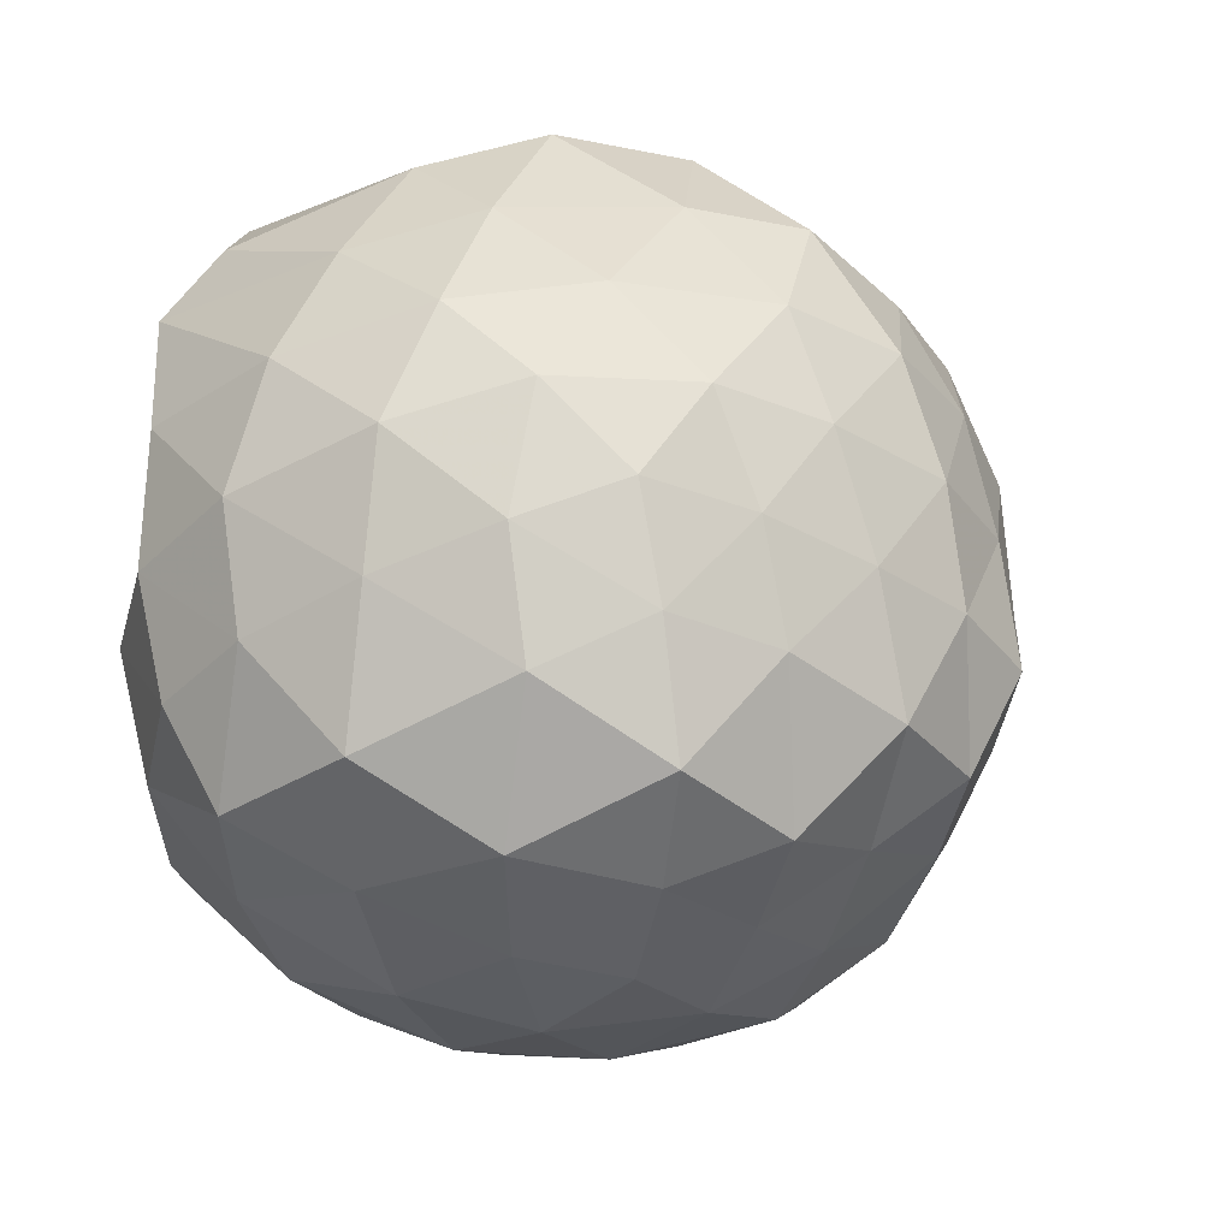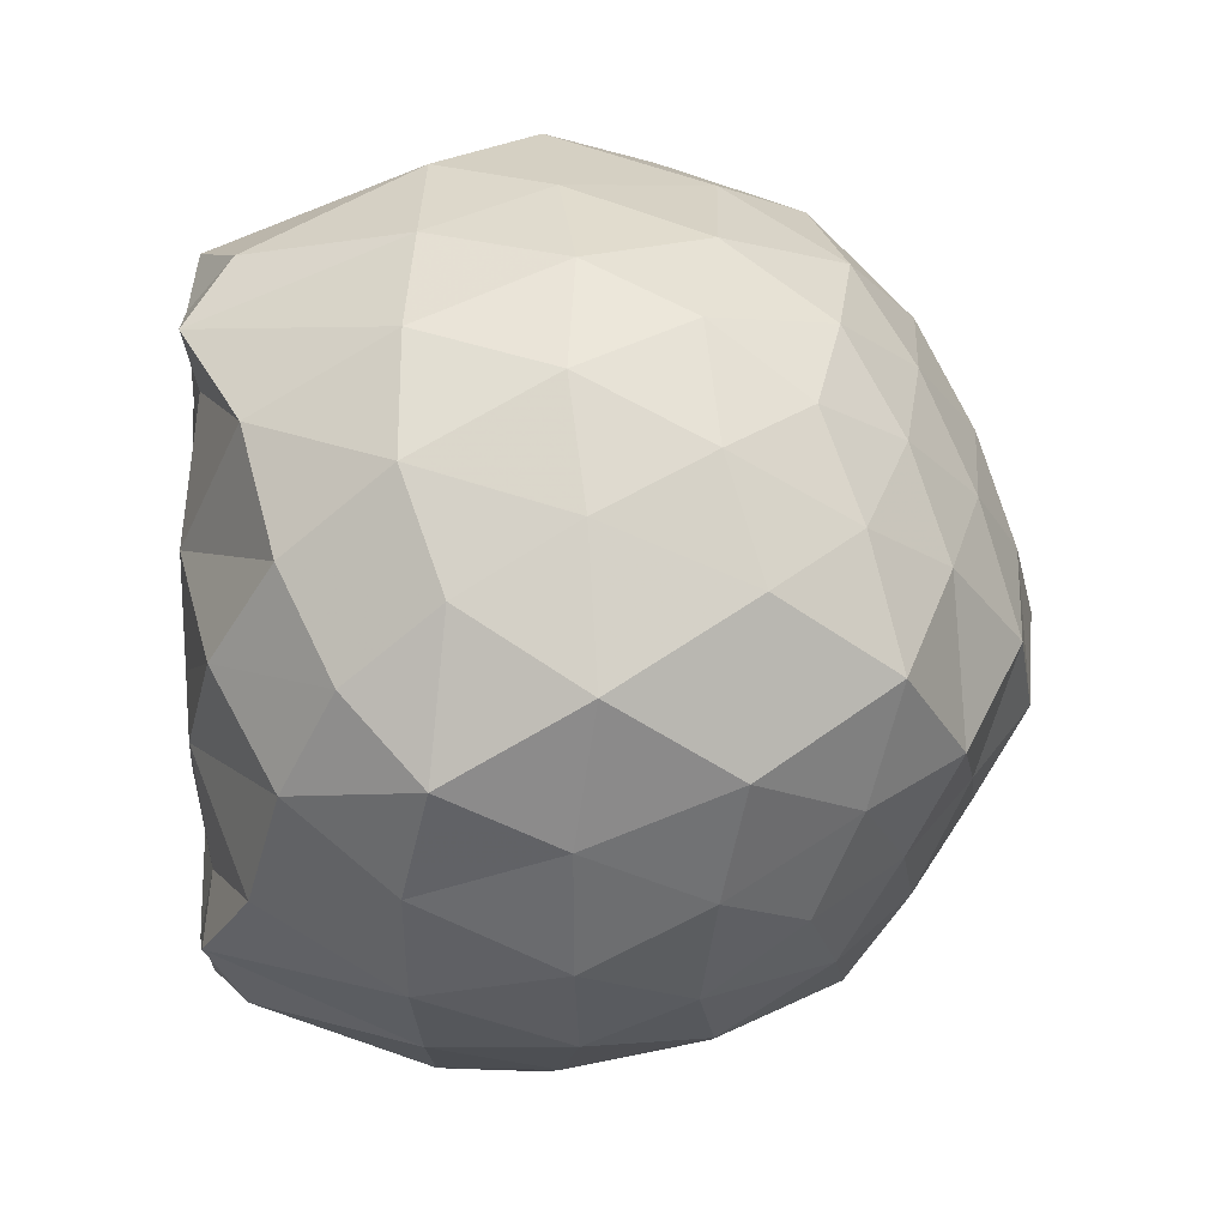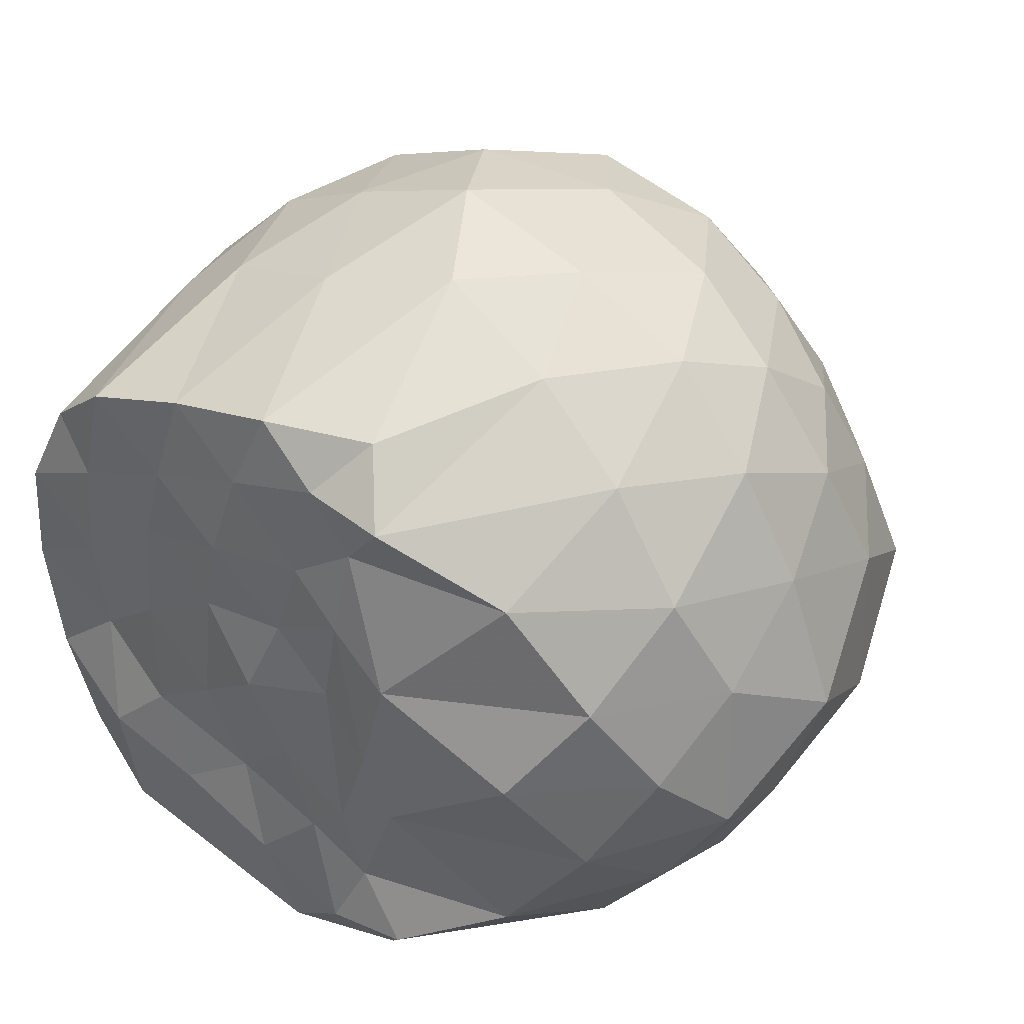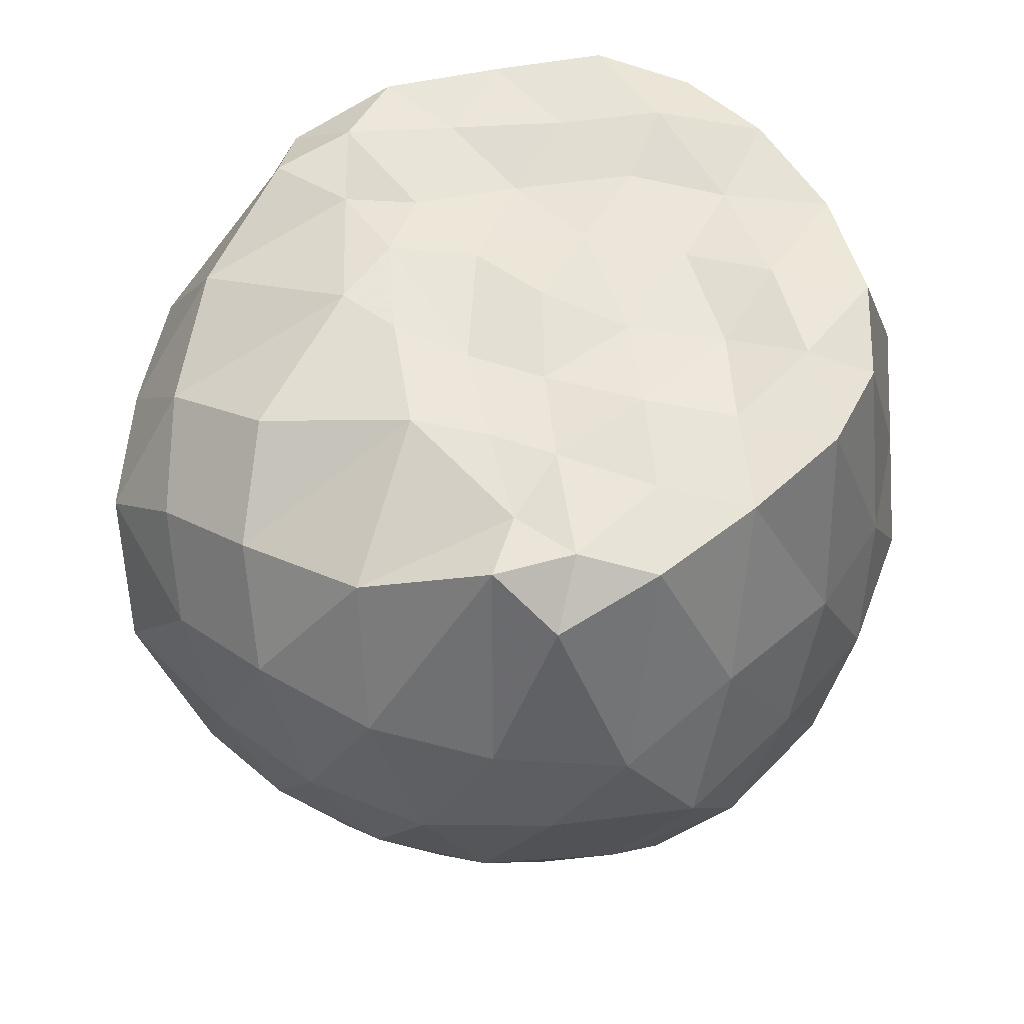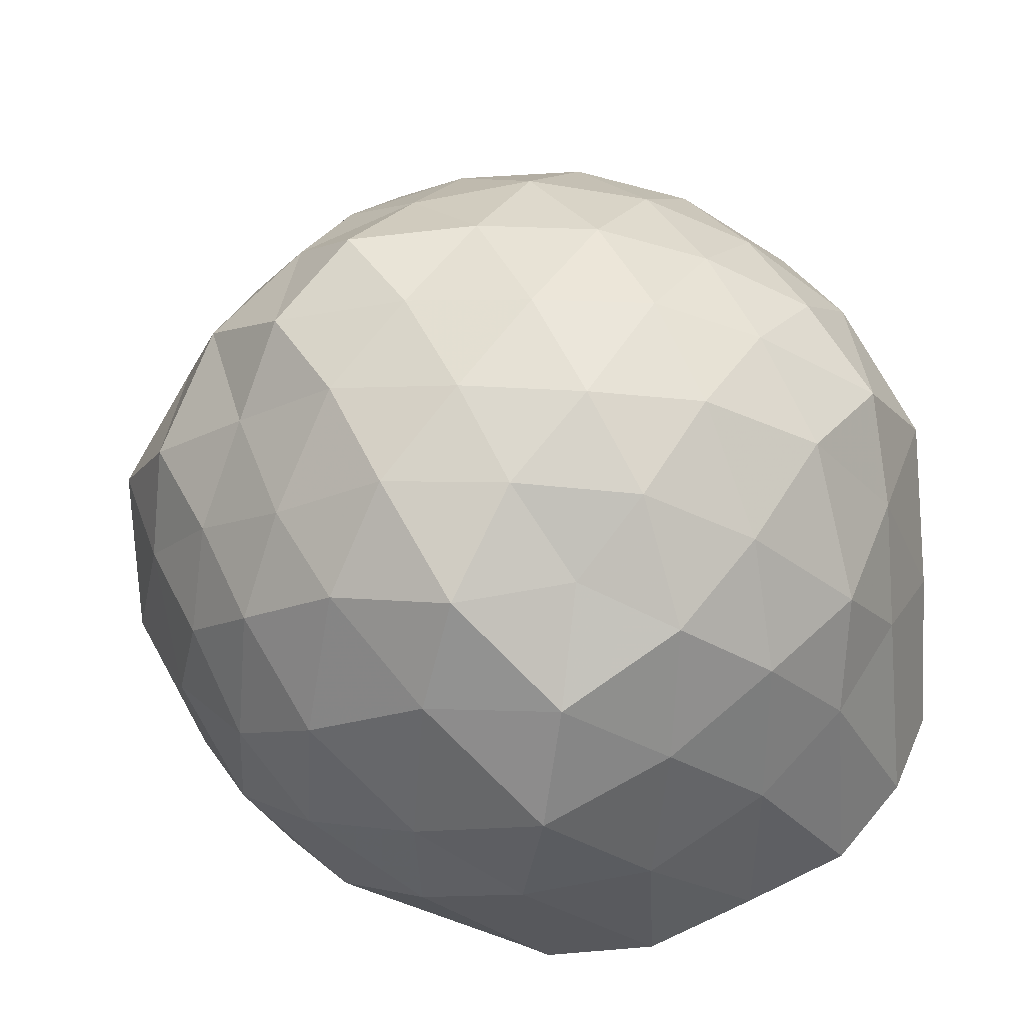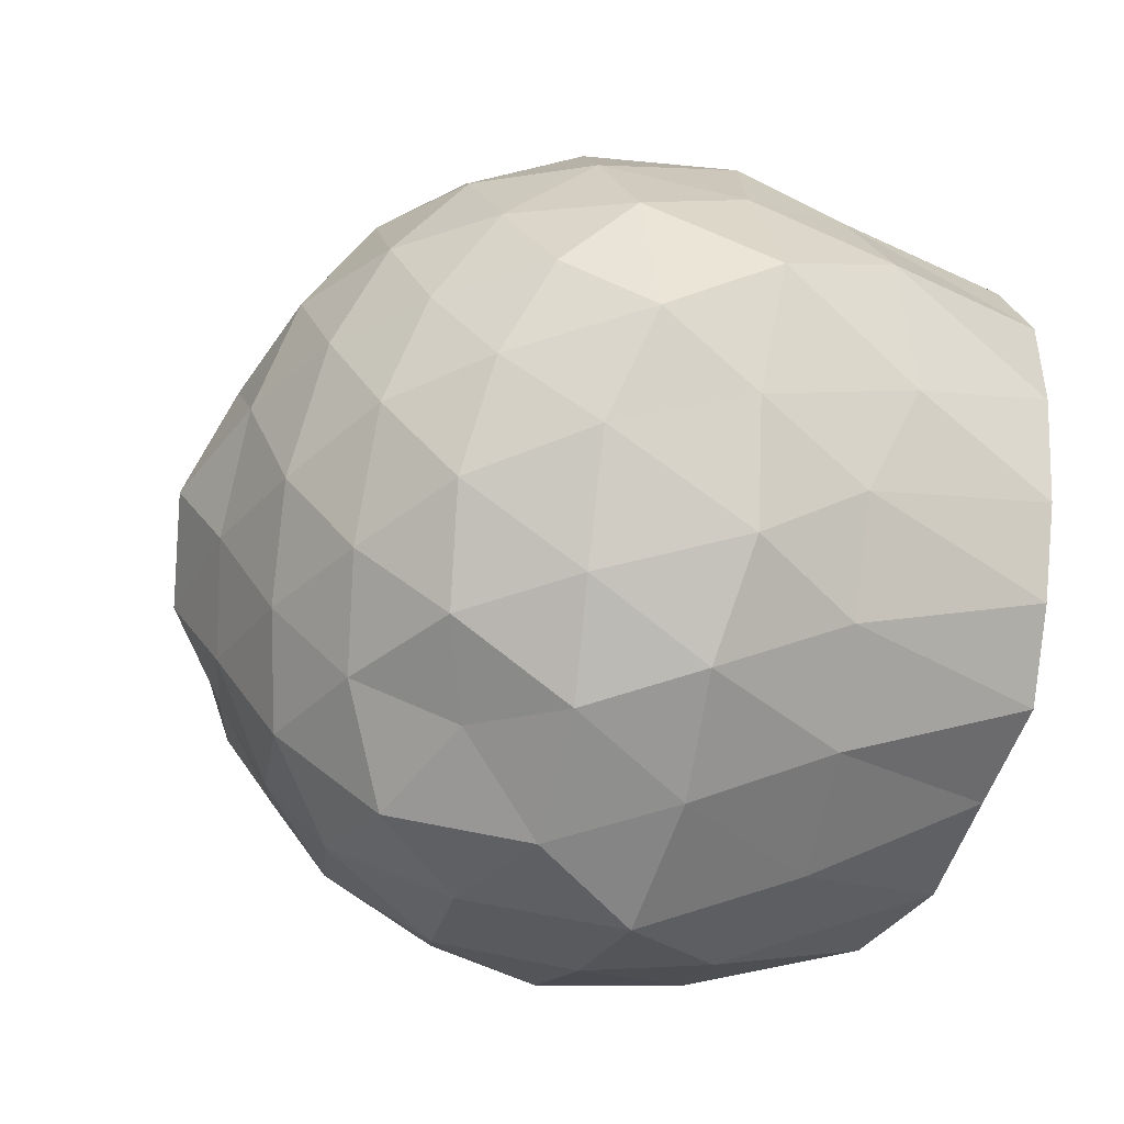
<metadata>
{"format":"obj","ext":"obj","renderer":"f3d","projection":"perspective","resolution":1024,"background":"white","views":[{"elev":16.8,"azim":112.4,"up":"+Y"},{"elev":8.6,"azim":85.0,"up":"+Y"},{"elev":37.6,"azim":38.3,"up":"+Y"},{"elev":58.3,"azim":155.7,"up":"+Z"},{"elev":-52.9,"azim":-156.7,"up":"+Y"},{"elev":-42.0,"azim":-107.6,"up":"+Y"}]}
</metadata>
<code>
v -1.568 -0.02493 1.006
v -1.45 -0.01931 -0.8027
v -0.5937 -0.01658 0.6945
v -0.7097 0.2089 0.8061
v -0.8933 0.4559 0.8718
v -1.153 0.617 0.9974
v -1.246 0.7589 0.8884
v -1.496 0.754 0.968
v -1.762 0.6878 0.9732
v -2.007 0.6115 0.9941
v -2.184 0.4653 0.9577
v -2.279 0.2566 0.9807
v -2.317 -0.01418 0.9624
v -2.281 -0.295 0.9539
v -2.183 -0.498 0.9611
v -2.007 -0.6441 0.9937
v -1.761 -0.7223 0.9755
v -1.496 -0.7866 0.9678
v -1.246 -0.7912 0.8882
v -1.151 -0.6505 0.9772
v -0.8934 -0.4881 0.872
v -0.7102 -0.2404 0.8071
v -0.5436 0.1533 0.4904
v -0.6546 0.4006 0.5758
v -0.8301 0.6392 0.5609
v -1.063 0.8108 0.5256
v -1.345 0.9409 0.494
v -1.634 0.8818 0.5963
v -1.937 0.78 0.5643
v -2.164 0.6231 0.5205
v -2.329 0.401 0.5004
v -2.449 0.1533 0.5587
v -2.411 -0.1856 0.6013
v -2.329 -0.4329 0.5
v -2.164 -0.6553 0.5201
v -1.937 -0.8121 0.5641
v -1.634 -0.9141 0.5973
v -1.345 -0.9732 0.4934
v -1.064 -0.8432 0.5264
v -0.83 -0.6715 0.5614
v -0.6545 -0.4328 0.5765
v -0.5074 -0.1959 0.5279
v -0.5614 0.3048 0.2305
v -0.6931 0.5669 0.2575
v -0.8984 0.7664 0.2246
v -1.176 0.9004 0.2389
v -1.5 1.003 0.2502
v -1.812 0.8904 0.2653
v -2.084 0.7501 0.2303
v -2.287 0.5485 0.2663
v -2.423 0.2841 0.2332
v -2.521 -0.01575 0.266
v -2.421 -0.3179 0.2337
v -2.289 -0.5796 0.2652
v -2.084 -0.7822 0.2301
v -1.812 -0.9226 0.2652
v -1.5 -1.035 0.2501
v -1.176 -0.9327 0.2388
v -0.9019 -0.8021 0.221
v -0.6924 -0.5985 0.2459
v -0.5493 -0.3249 0.2588
v -0.4501 -0.01419 0.2196
v -0.646 0.4208 -0.02889
v -0.8209 0.655 -0.01241
v -1.043 0.7991 -0.06605
v -1.352 0.8959 -0.1019
v -1.654 0.9413 -0.003413
v -1.95 0.8145 -0.01947
v -2.158 0.6287 -0.06004
v -2.328 0.3947 -0.08264
v -2.446 0.1584 -0.0284
v -2.476 -0.1832 0.001514
v -2.338 -0.417 -0.0787
v -2.157 -0.6618 -0.05684
v -1.95 -0.8467 -0.01961
v -1.652 -0.9736 -0.003416
v -1.352 -0.9279 -0.09968
v -1.044 -0.8327 -0.0675
v -0.8219 -0.6882 -0.01114
v -0.6452 -0.4522 -0.02752
v -0.5242 -0.1946 -0.06961
v -0.5543 0.1627 -0.105
v -0.7897 0.4906 -0.2298
v -0.9838 0.6314 -0.3031
v -1.236 0.7382 -0.3628
v -1.514 0.8378 -0.3123
v -1.775 0.7703 -0.2049
v -1.979 0.6474 -0.2937
v -2.154 0.4404 -0.3299
v -2.293 0.1986 -0.2884
v -2.395 -0.02597 -0.1966
v -2.29 -0.235 -0.2924
v -2.153 -0.4731 -0.3319
v -1.976 -0.6853 -0.2928
v -1.775 -0.8026 -0.2072
v -1.515 -0.8689 -0.3109
v -1.236 -0.7714 -0.364
v -0.981 -0.6608 -0.3083
v -0.7888 -0.5242 -0.226
v -0.7017 -0.2885 -0.3175
v -0.6284 -0.0174 -0.3805
v -0.706 0.2605 -0.3132
v -0.8457 -0.005428 0.9405
v -1.148 0.1748 1.004
v -1.265 0.4847 0.9637
v -1.343 0.6414 0.9911
v -1.585 0.5544 0.9859
v -1.832 0.4609 0.9874
v -2.054 0.3763 1.004
v -2.093 0.1267 0.9917
v -2.112 -0.1538 0.9422
v -2.055 -0.4086 1.004
v -1.832 -0.4899 0.9865
v -1.583 -0.5884 0.9828
v -1.344 -0.6749 0.9891
v -1.267 -0.5092 0.9569
v -1.144 -0.2174 0.994
v -1.216 -0.08211 1.001
v -1.297 0.2733 0.9874
v -1.417 0.3796 0.979
v -1.654 0.3403 1
v -1.912 0.2437 0.9644
v -1.941 -0.01909 0.9581
v -1.919 -0.2808 0.9725
v -1.657 -0.3737 0.9527
v -1.413 -0.4157 0.9751
v -1.297 -0.3011 0.9961
v -1.344 0.04768 0.977
v -1.479 0.1793 0.9829
v -1.721 0.1226 0.9689
v -1.737 -0.152 0.9834
v -1.478 -0.2017 0.9882
v -0.9173 0.4054 -0.4293
v -1.148 0.5318 -0.4914
v -1.436 0.6155 -0.5344
v -1.713 0.6533 -0.4414
v -1.926 0.4825 -0.4887
v -2.1 0.2217 -0.4904
v -2.217 -0.03155 -0.4228
v -2.1 -0.2543 -0.4907
v -1.924 -0.5131 -0.4903
v -1.714 -0.6843 -0.4403
v -1.437 -0.6487 -0.5355
v -1.149 -0.5646 -0.4927
v -0.9121 -0.4304 -0.4327
v -0.8238 -0.2027 -0.5367
v -0.8513 0.1619 -0.5098
v -1.087 0.275 -0.6062
v -1.366 0.3828 -0.6556
v -1.651 0.4494 -0.6064
v -1.85 0.2549 -0.633
v -2.006 -0.01477 -0.5909
v -1.851 -0.2879 -0.6323
v -1.655 -0.4851 -0.603
v -1.358 -0.4072 -0.6641
v -1.088 -0.3075 -0.6052
v -1.031 -0.01623 -0.6911
v -1.278 0.1417 -0.731
v -1.571 0.215 -0.7111
v -1.741 0.001704 -0.7053
v -1.567 -0.237 -0.716
v -1.247 -0.1879 -0.7582
f 3 23 4
f 4 23 24
f 4 24 5
f 5 24 25
f 5 25 6
f 6 25 26
f 6 26 7
f 7 26 27
f 7 27 8
f 8 27 28
f 8 28 9
f 9 28 29
f 9 29 10
f 10 29 30
f 10 30 11
f 11 30 31
f 11 31 12
f 12 31 32
f 12 32 13
f 13 32 33
f 13 33 14
f 14 33 34
f 14 34 15
f 15 34 35
f 15 35 16
f 16 35 36
f 16 36 17
f 17 36 37
f 17 37 18
f 18 37 38
f 18 38 19
f 19 38 39
f 19 39 20
f 20 39 40
f 20 40 21
f 21 40 41
f 21 41 22
f 22 41 42
f 22 42 3
f 3 42 23
f 23 43 24
f 24 43 44
f 24 44 25
f 25 44 45
f 25 45 26
f 26 45 46
f 26 46 27
f 27 46 47
f 27 47 28
f 28 47 48
f 28 48 29
f 29 48 49
f 29 49 30
f 30 49 50
f 30 50 31
f 31 50 51
f 31 51 32
f 32 51 52
f 32 52 33
f 33 52 53
f 33 53 34
f 34 53 54
f 34 54 35
f 35 54 55
f 35 55 36
f 36 55 56
f 36 56 37
f 37 56 57
f 37 57 38
f 38 57 58
f 38 58 39
f 39 58 59
f 39 59 40
f 40 59 60
f 40 60 41
f 41 60 61
f 41 61 42
f 42 61 62
f 42 62 23
f 23 62 43
f 43 63 44
f 44 63 64
f 44 64 45
f 45 64 65
f 45 65 46
f 46 65 66
f 46 66 47
f 47 66 67
f 47 67 48
f 48 67 68
f 48 68 49
f 49 68 69
f 49 69 50
f 50 69 70
f 50 70 51
f 51 70 71
f 51 71 52
f 52 71 72
f 52 72 53
f 53 72 73
f 53 73 54
f 54 73 74
f 54 74 55
f 55 74 75
f 55 75 56
f 56 75 76
f 56 76 57
f 57 76 77
f 57 77 58
f 58 77 78
f 58 78 59
f 59 78 79
f 59 79 60
f 60 79 80
f 60 80 61
f 61 80 81
f 61 81 62
f 62 81 82
f 62 82 43
f 43 82 63
f 63 83 64
f 64 83 84
f 64 84 65
f 65 84 85
f 65 85 66
f 66 85 86
f 66 86 67
f 67 86 87
f 67 87 68
f 68 87 88
f 68 88 69
f 69 88 89
f 69 89 70
f 70 89 90
f 70 90 71
f 71 90 91
f 71 91 72
f 72 91 92
f 72 92 73
f 73 92 93
f 73 93 74
f 74 93 94
f 74 94 75
f 75 94 95
f 75 95 76
f 76 95 96
f 76 96 77
f 77 96 97
f 77 97 78
f 78 97 98
f 78 98 79
f 79 98 99
f 79 99 80
f 80 99 100
f 80 100 81
f 81 100 101
f 81 101 82
f 82 101 102
f 82 102 63
f 63 102 83
f 103 104 118
f 104 119 118
f 104 105 119
f 105 120 119
f 105 106 120
f 106 107 120
f 107 121 120
f 107 108 121
f 108 122 121
f 108 109 122
f 109 110 122
f 110 123 122
f 110 111 123
f 111 124 123
f 111 112 124
f 112 113 124
f 113 125 124
f 113 114 125
f 114 126 125
f 114 115 126
f 115 116 126
f 116 127 126
f 116 117 127
f 117 118 127
f 117 103 118
f 118 119 128
f 119 129 128
f 119 120 129
f 120 121 129
f 121 130 129
f 121 122 130
f 122 123 130
f 123 131 130
f 123 124 131
f 124 125 131
f 125 132 131
f 125 126 132
f 126 127 132
f 127 128 132
f 127 118 128
f 133 148 134
f 134 148 149
f 134 149 135
f 135 149 150
f 135 150 136
f 136 150 137
f 137 150 151
f 137 151 138
f 138 151 152
f 138 152 139
f 139 152 140
f 140 152 153
f 140 153 141
f 141 153 154
f 141 154 142
f 142 154 143
f 143 154 155
f 143 155 144
f 144 155 156
f 144 156 145
f 145 156 146
f 146 156 157
f 146 157 147
f 147 157 148
f 147 148 133
f 148 158 149
f 149 158 159
f 149 159 150
f 150 159 151
f 151 159 160
f 151 160 152
f 152 160 153
f 153 160 161
f 153 161 154
f 154 161 155
f 155 161 162
f 155 162 156
f 156 162 157
f 157 162 158
f 157 158 148
f 3 4 103
f 103 4 104
f 4 5 104
f 104 5 105
f 5 6 105
f 105 6 106
f 6 7 106
f 7 8 106
f 106 8 107
f 8 9 107
f 107 9 108
f 9 10 108
f 108 10 109
f 10 11 109
f 11 12 109
f 109 12 110
f 12 13 110
f 110 13 111
f 13 14 111
f 111 14 112
f 14 15 112
f 15 16 112
f 112 16 113
f 16 17 113
f 113 17 114
f 17 18 114
f 114 18 115
f 18 19 115
f 19 20 115
f 115 20 116
f 20 21 116
f 116 21 117
f 21 22 117
f 117 22 103
f 22 3 103
f 83 133 84
f 84 133 134
f 84 134 85
f 85 134 135
f 85 135 86
f 86 135 136
f 86 136 87
f 87 136 88
f 88 136 137
f 88 137 89
f 89 137 138
f 89 138 90
f 90 138 139
f 90 139 91
f 91 139 92
f 92 139 140
f 92 140 93
f 93 140 141
f 93 141 94
f 94 141 142
f 94 142 95
f 95 142 96
f 96 142 143
f 96 143 97
f 97 143 144
f 97 144 98
f 98 144 145
f 98 145 99
f 99 145 100
f 100 145 146
f 100 146 101
f 101 146 147
f 101 147 102
f 102 147 133
f 102 133 83
f 128 129 1
f 129 130 1
f 130 131 1
f 131 132 1
f 132 128 1
f 159 158 2
f 160 159 2
f 161 160 2
f 162 161 2
f 158 162 2

</code>
